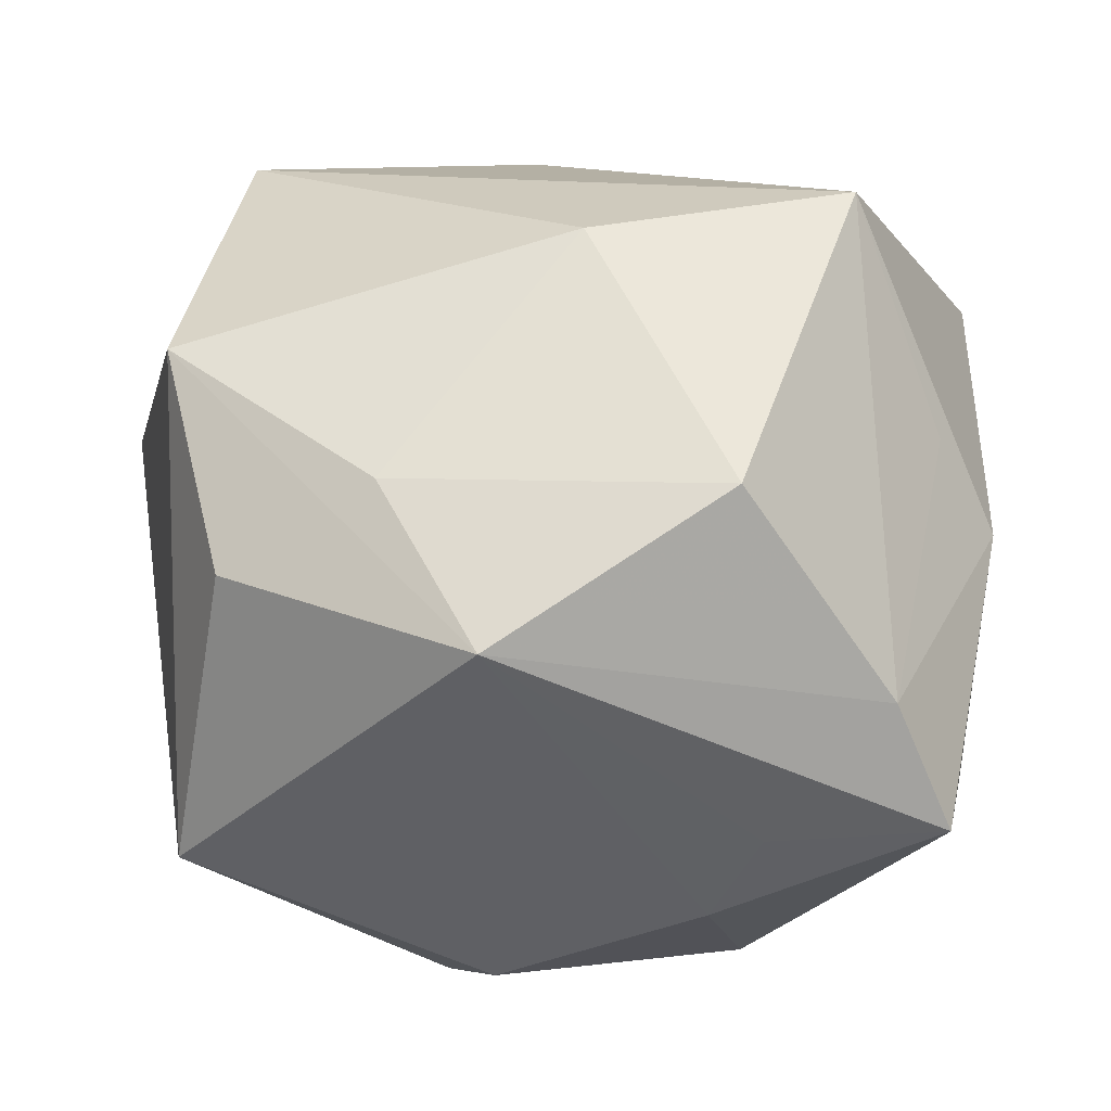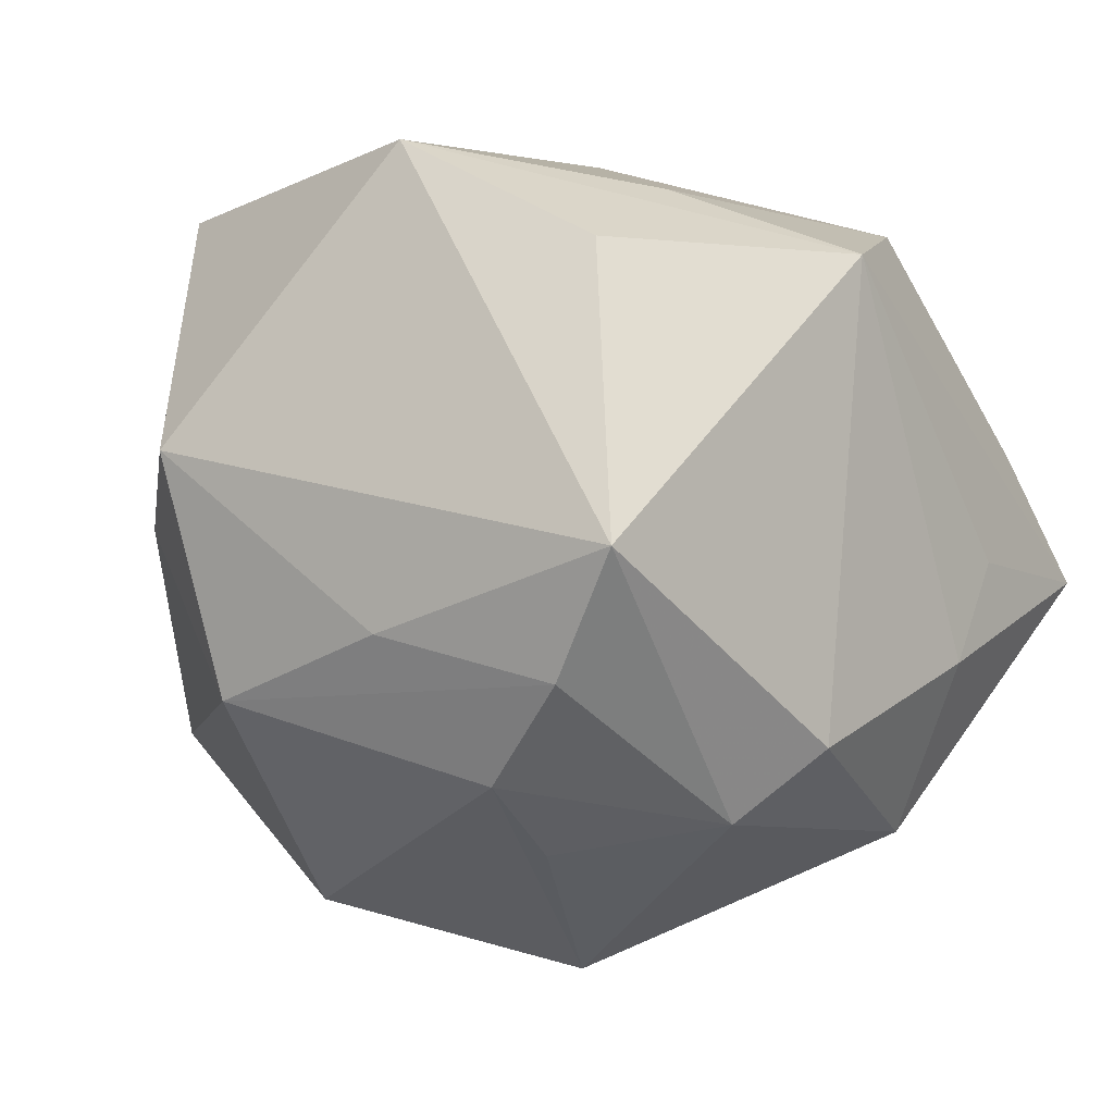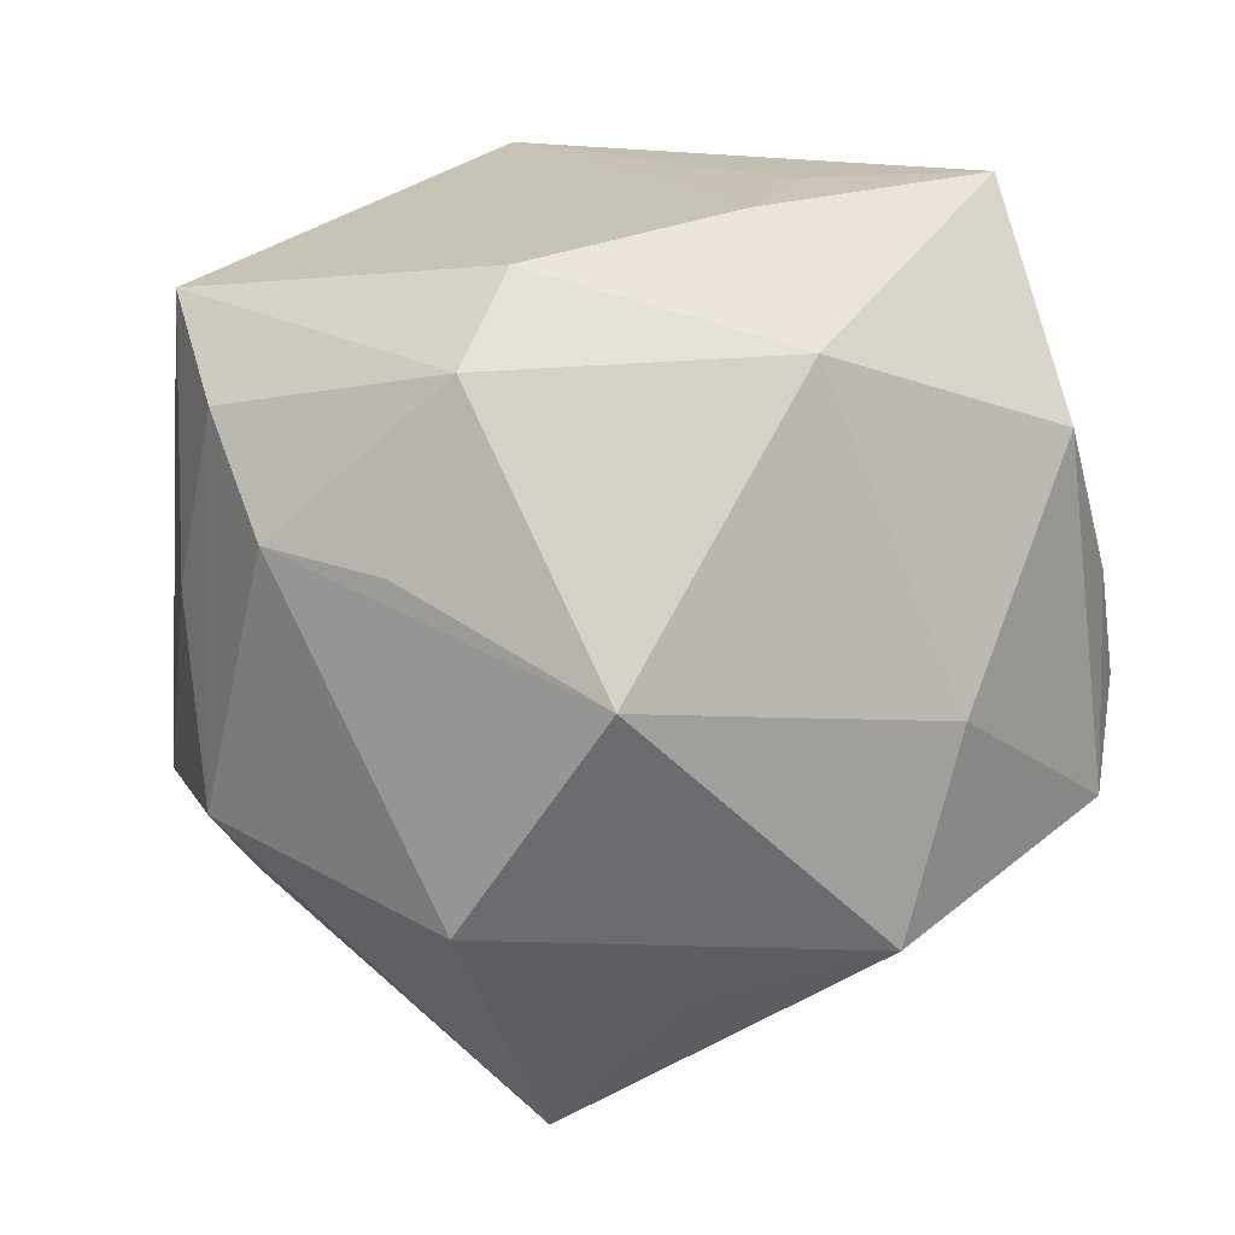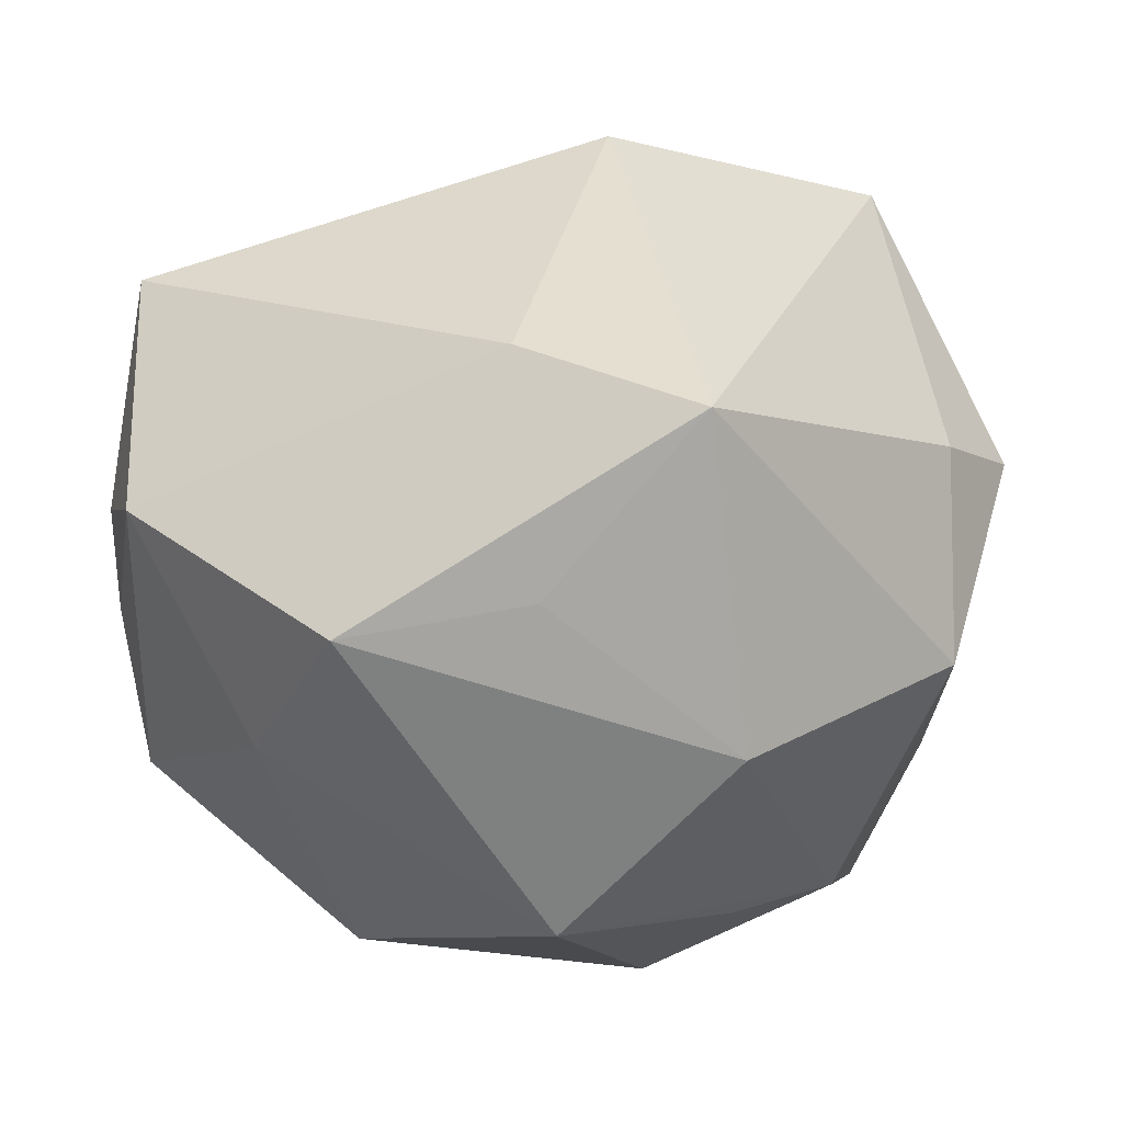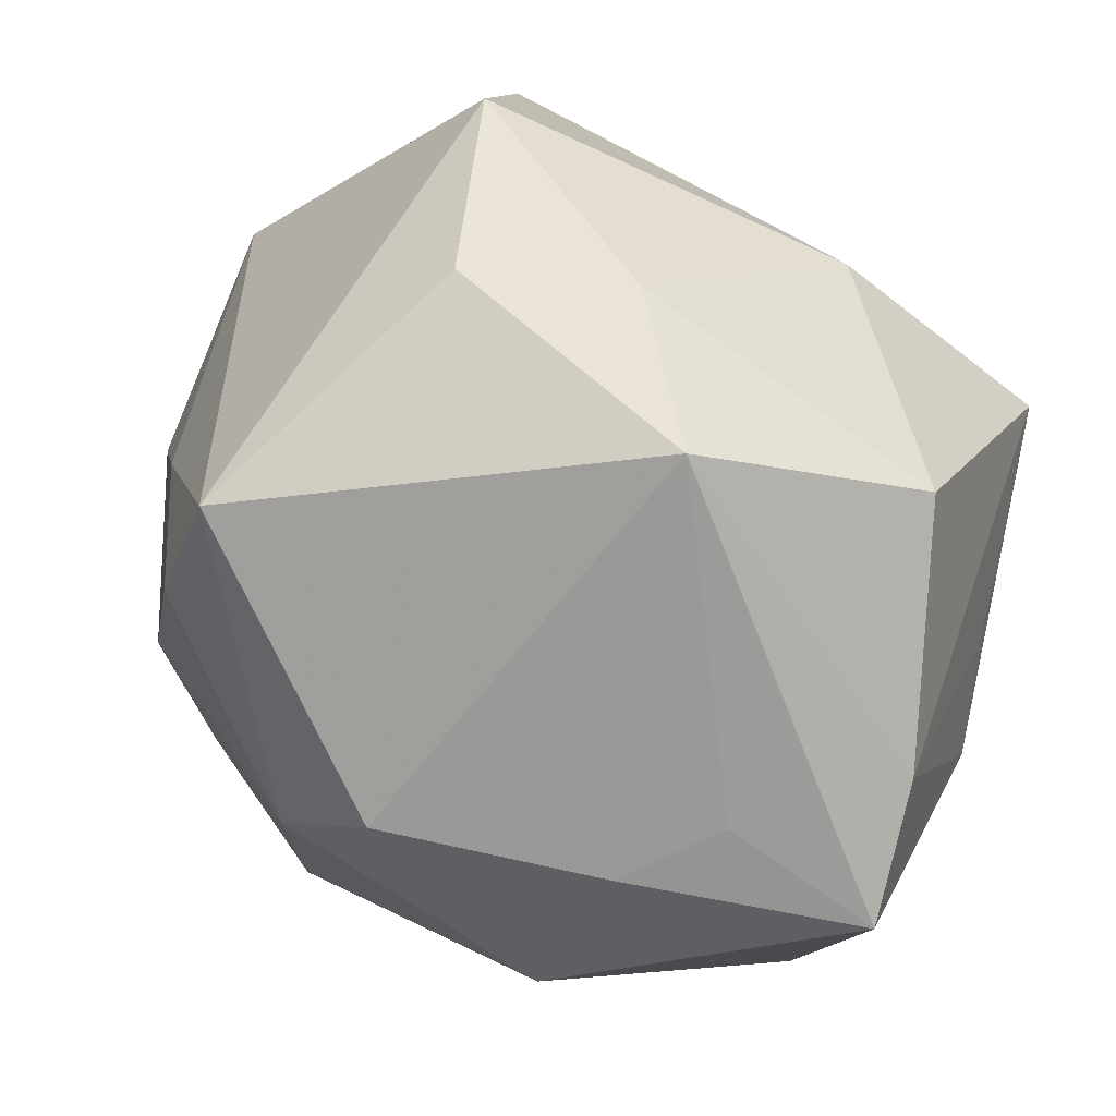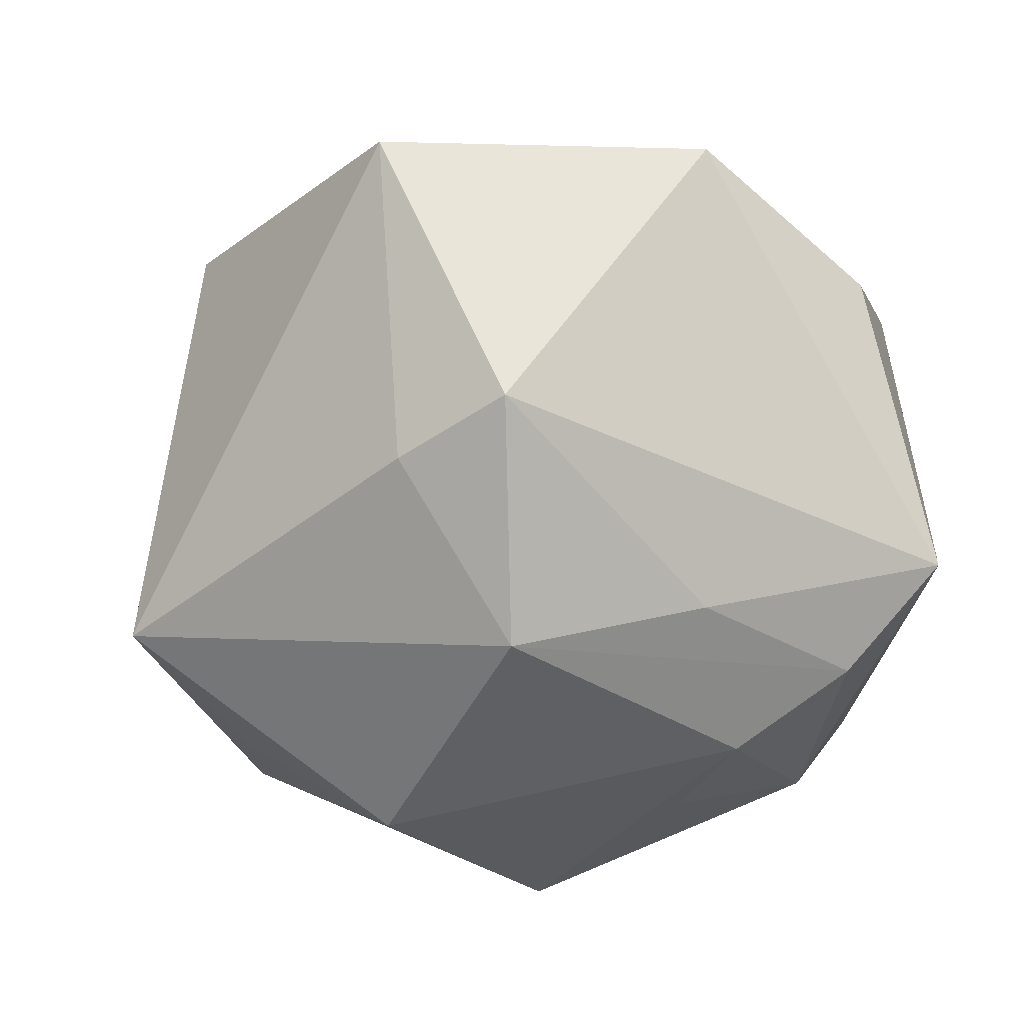
<metadata>
{"format":"obj","ext":"obj","renderer":"f3d","projection":"perspective","resolution":1024,"background":"white","views":[{"elev":38.4,"azim":3.7,"up":"+Z"},{"elev":-11.1,"azim":-47.2,"up":"+Z"},{"elev":-75.3,"azim":8.3,"up":"+Z"},{"elev":-37.6,"azim":179.2,"up":"+Z"},{"elev":-75.8,"azim":-38.9,"up":"+Y"},{"elev":-7.6,"azim":-101.7,"up":"+Z"}]}
</metadata>
<code>
v 0.02936 0.006637 0.04318
v -0.0351 0.02387 0.03313
v -0.01633 -0.02723 0.03003
v -0.005189 -0.04343 0.02222
v 0.001608 0.03266 -0.03047
v 0.00448 0.04324 -0.006966
v -0.03055 -0.01658 -0.0314
v -0.03174 -0.03138 0.02061
v 0.02152 0.02946 -0.03272
v 0.002174 -0.001611 0.04293
v 0.03487 -0.03346 0.009666
v 0.02117 -0.02681 -0.03269
v -0.01861 0.01987 -0.03966
v -0.04109 0.02264 -0.002147
v 0.03018 0.008902 -0.03127
v 0.04664 0.002465 -0.00909
v -0.0143 0.04793 -0.01883
v -0.04067 -0.01042 -0.01699
v 0.0434 0.02402 -0.0127
v 0.02252 -0.03877 -0.004668
v -0.000498 -0.001066 -0.04712
v 0.01735 -0.03817 -0.01603
v 0.04377 0.02911 0.01427
v 0.04564 -0.006677 0.01019
v -0.004714 -0.03765 -0.02701
v -0.01916 -0.01325 -0.03708
v -0.03409 -0.02827 -0.02296
v -0.03695 -0.03789 -0.01145
v -0.04137 0.0107 -0.02149
v -0.04862 0.01284 0.003563
v -0.01038 -0.02999 -0.03445
v 0.0468 0.01413 -0.004706
v -0.00531 0.03973 0.02566
v 0.03927 -0.004982 0.02106
v -0.03885 -0.01149 0.03328
v 0.04426 -0.01381 -0.018
v 0.01868 -0.02929 0.03262
v 0.04111 -0.03666 -0.004115
f 23 1 24
f 33 1 23
f 23 19 6
f 6 33 23
f 17 33 6
f 9 17 6
f 6 19 9
f 8 4 35
f 4 8 28
f 28 8 35
f 35 30 28
f 35 4 3
f 37 3 4
f 4 28 25
f 9 19 15
f 15 21 9
f 9 21 13
f 34 24 1
f 36 24 38
f 36 15 19
f 32 19 23
f 23 24 32
f 2 30 35
f 2 14 30
f 1 33 2
f 2 33 17
f 17 14 2
f 27 28 18
f 18 28 30
f 11 4 38
f 11 37 4
f 38 24 11
f 24 34 11
f 1 37 11
f 11 34 1
f 31 28 27
f 31 25 28
f 4 25 22
f 5 17 9
f 9 13 5
f 5 13 17
f 24 36 16
f 16 32 24
f 16 36 19
f 19 32 16
f 30 14 29
f 29 18 30
f 17 13 29
f 29 14 17
f 27 18 29
f 1 2 10
f 10 37 1
f 10 2 35
f 35 3 10
f 3 37 10
f 21 31 26
f 25 31 12
f 12 22 25
f 12 31 21
f 12 36 38
f 38 22 12
f 21 15 12
f 15 36 12
f 38 4 20
f 20 22 38
f 4 22 20
f 7 29 13
f 7 13 21
f 21 26 7
f 27 29 7
f 7 31 27
f 7 26 31

</code>
